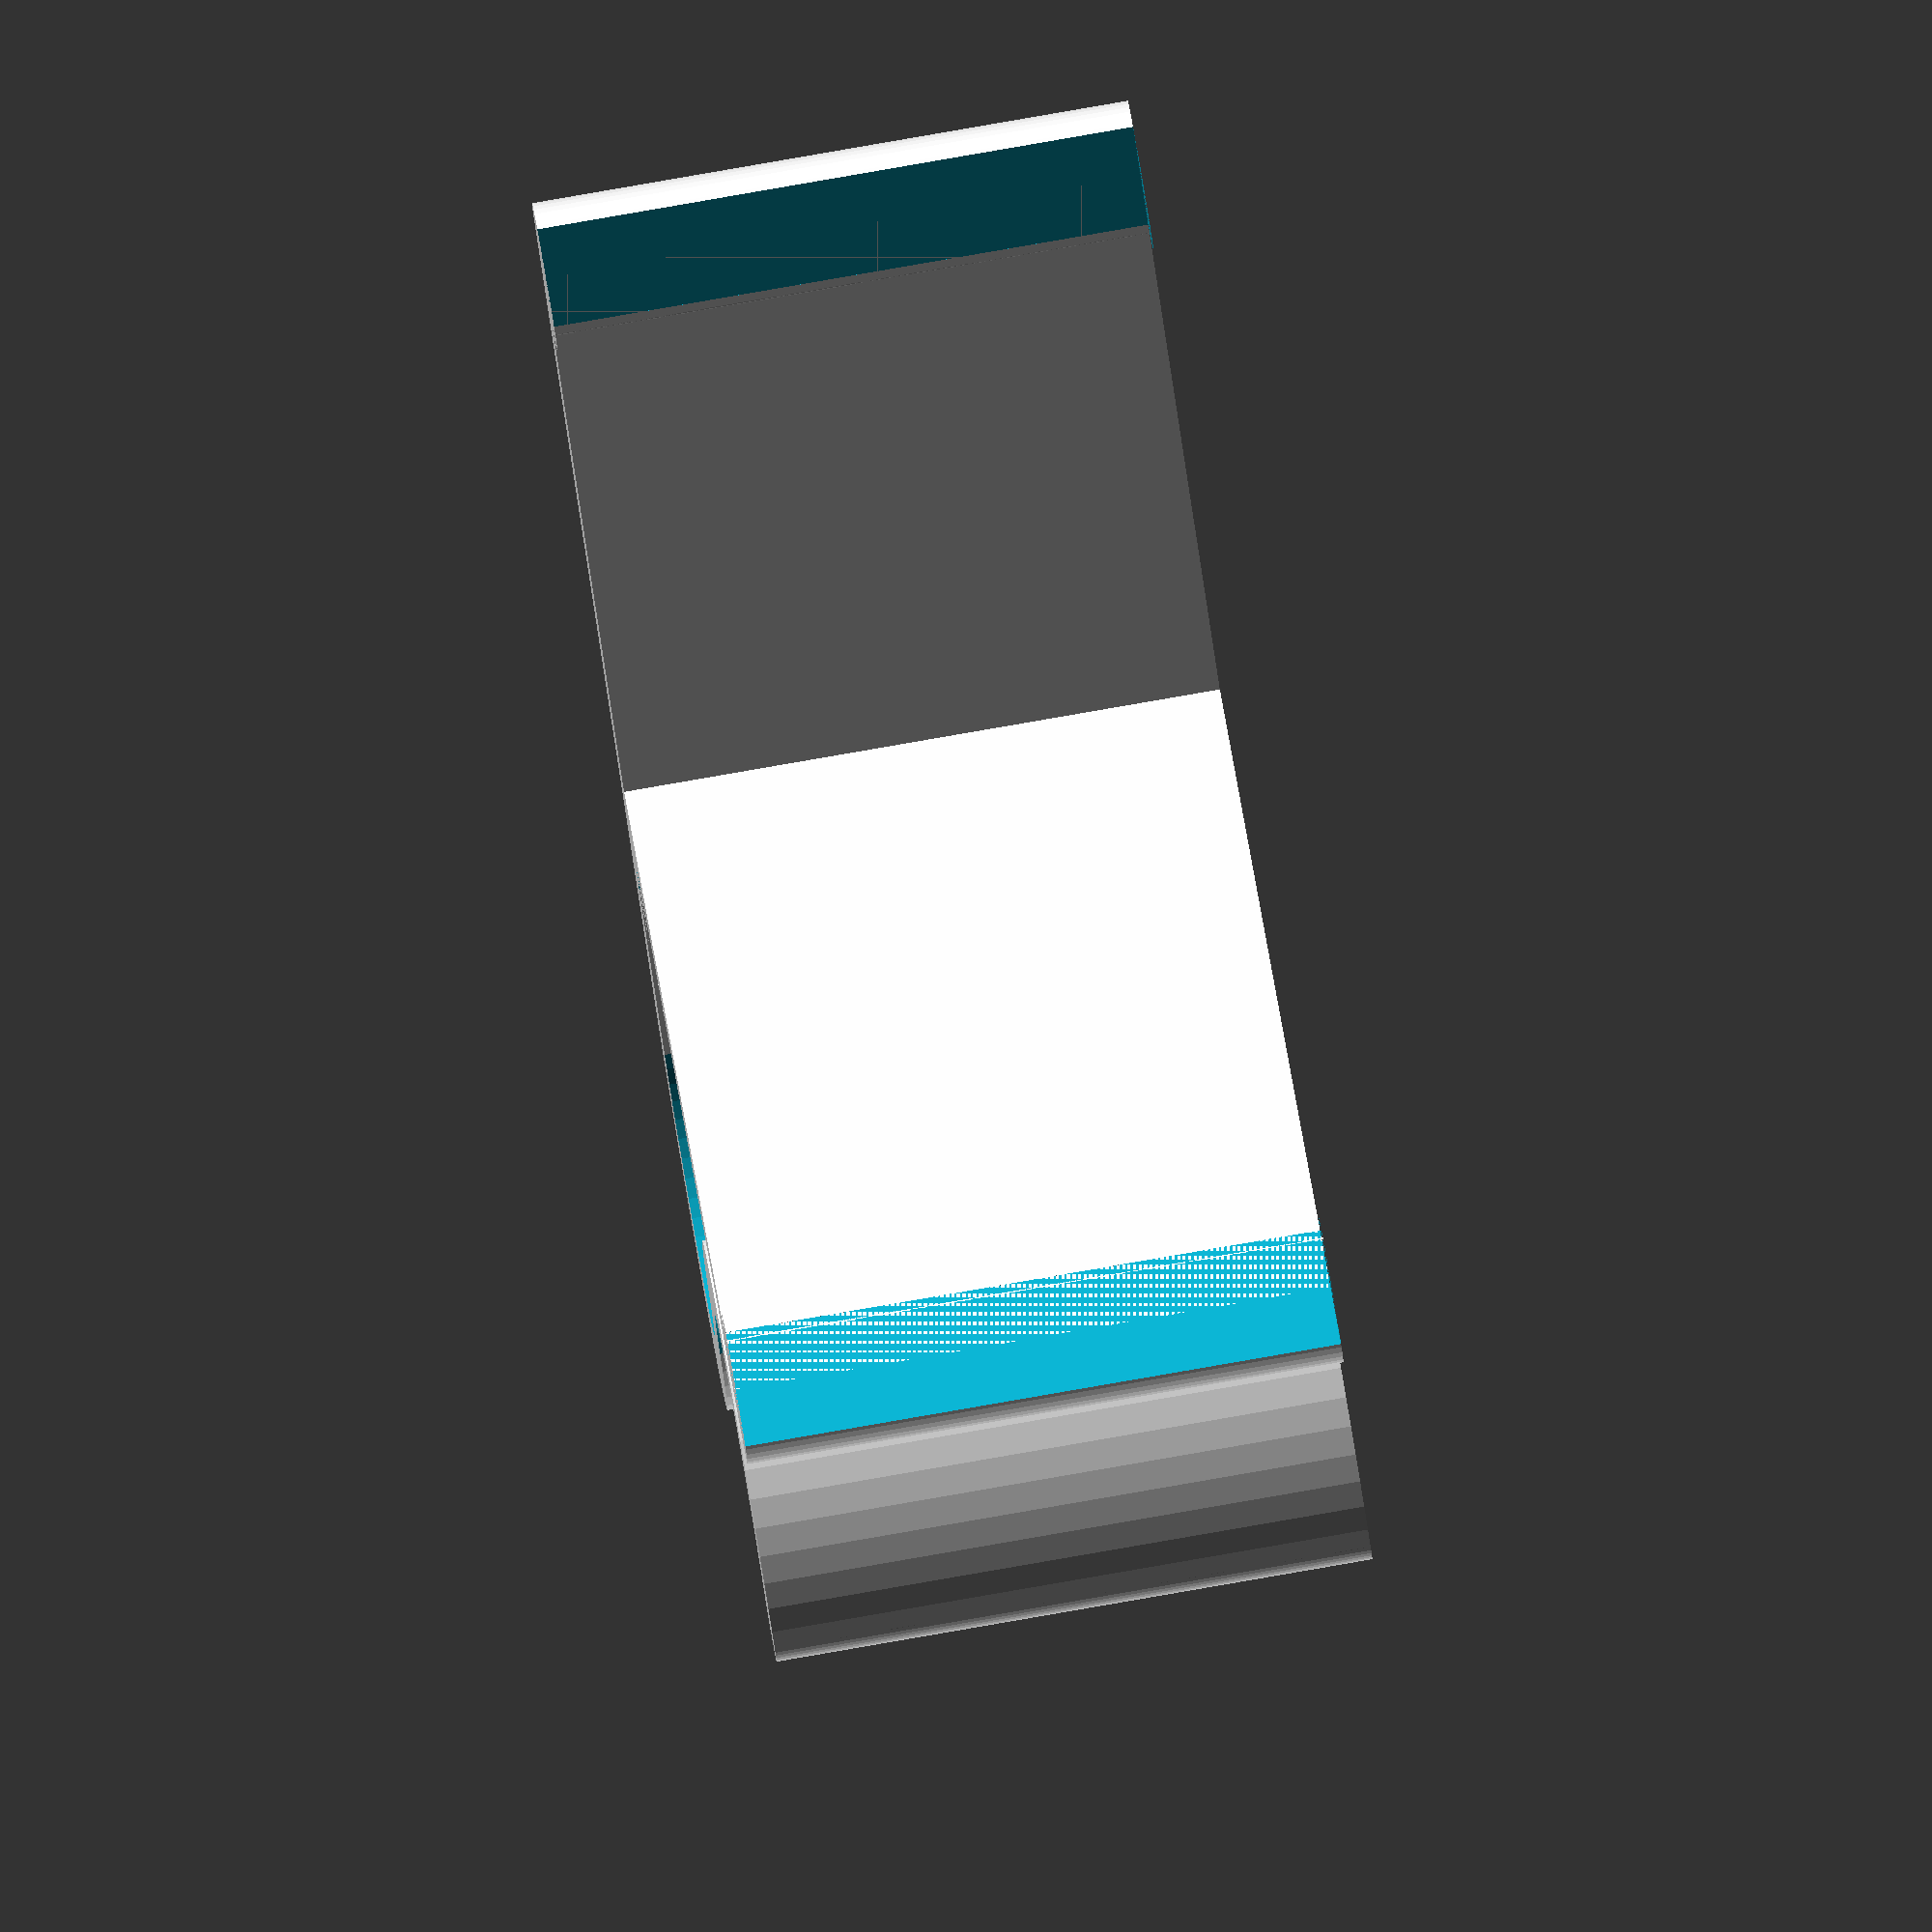
<openscad>
bend_d = 10;
arm_t = 1.6;
clip_w = 12.7;
fudge = 0.01;
clearance = 2;
side_len = bend_d * 2 - arm_t;

bend_r = bend_d / 2;
fillet_r = arm_t / 2;

module half_hollow() {
  difference() {
    cylinder(r=bend_r, h = clip_w, center=true, $fn = 50);
    cylinder(r=bend_r - arm_t, h = clip_w + fudge*2, center=true, $fn = 50);
    translate([0, -bend_r, 0])
      cube(size=[bend_d + fudge, bend_d, clip_w + fudge], center=true);
  }
}

module wave() {
  half_hollow();
  translate([bend_d - arm_t, 0, 0]) rotate([0, 0, 180]) half_hollow();
  translate([bend_d - arm_t + bend_r - fillet_r, 0, 0])
    cylinder(r=fillet_r, h=clip_w, center=true, $fn=50);
}

module ell_side(flip_fillet, flip_cut) {
  translate([0, 0, -clip_w/2]){
    cube(size=[arm_t, side_len, clip_w], center=false);
    difference() {
      translate([flip_fillet * arm_t, side_len, 0])
        cylinder(r=arm_t, h=clip_w, center=false, $fn=50);
      translate([arm_t * flip_cut, side_len - arm_t, 0])
        cube(size=[arm_t, arm_t *2, clip_w], center=false);
    }
  }
}

module corner(radius) {
  translate([radius, radius, -clip_w / 2])
  difference() {
    translate([-radius, -radius, 0])
      cube(size=[radius, radius, clip_w], center=false);
    cylinder(r=radius, h=clip_w, center=false, $fn=50);   
  }
}

module ell() {
  translate([-bend_r, -bend_r - clearance, 0]) {
   difference() {
    union() {
      translate([0, 0, -clip_w / 2])
        cube(size=[arm_t, bend_r + clearance, clip_w], center=false);
      rotate([0, 180, 180]) ell_side(1, 1);
	  rotate([0, 0, -90]) ell_side(1, 1);
      translate([arm_t, 0, 0])
        corner(arm_t);
    }
   //translate([0, -arm_t, 0])
   //corner(arm_t * 2);
   }
  }
}




wave();
ell();
</openscad>
<views>
elev=275.0 azim=215.6 roll=260.2 proj=o view=solid
</views>
